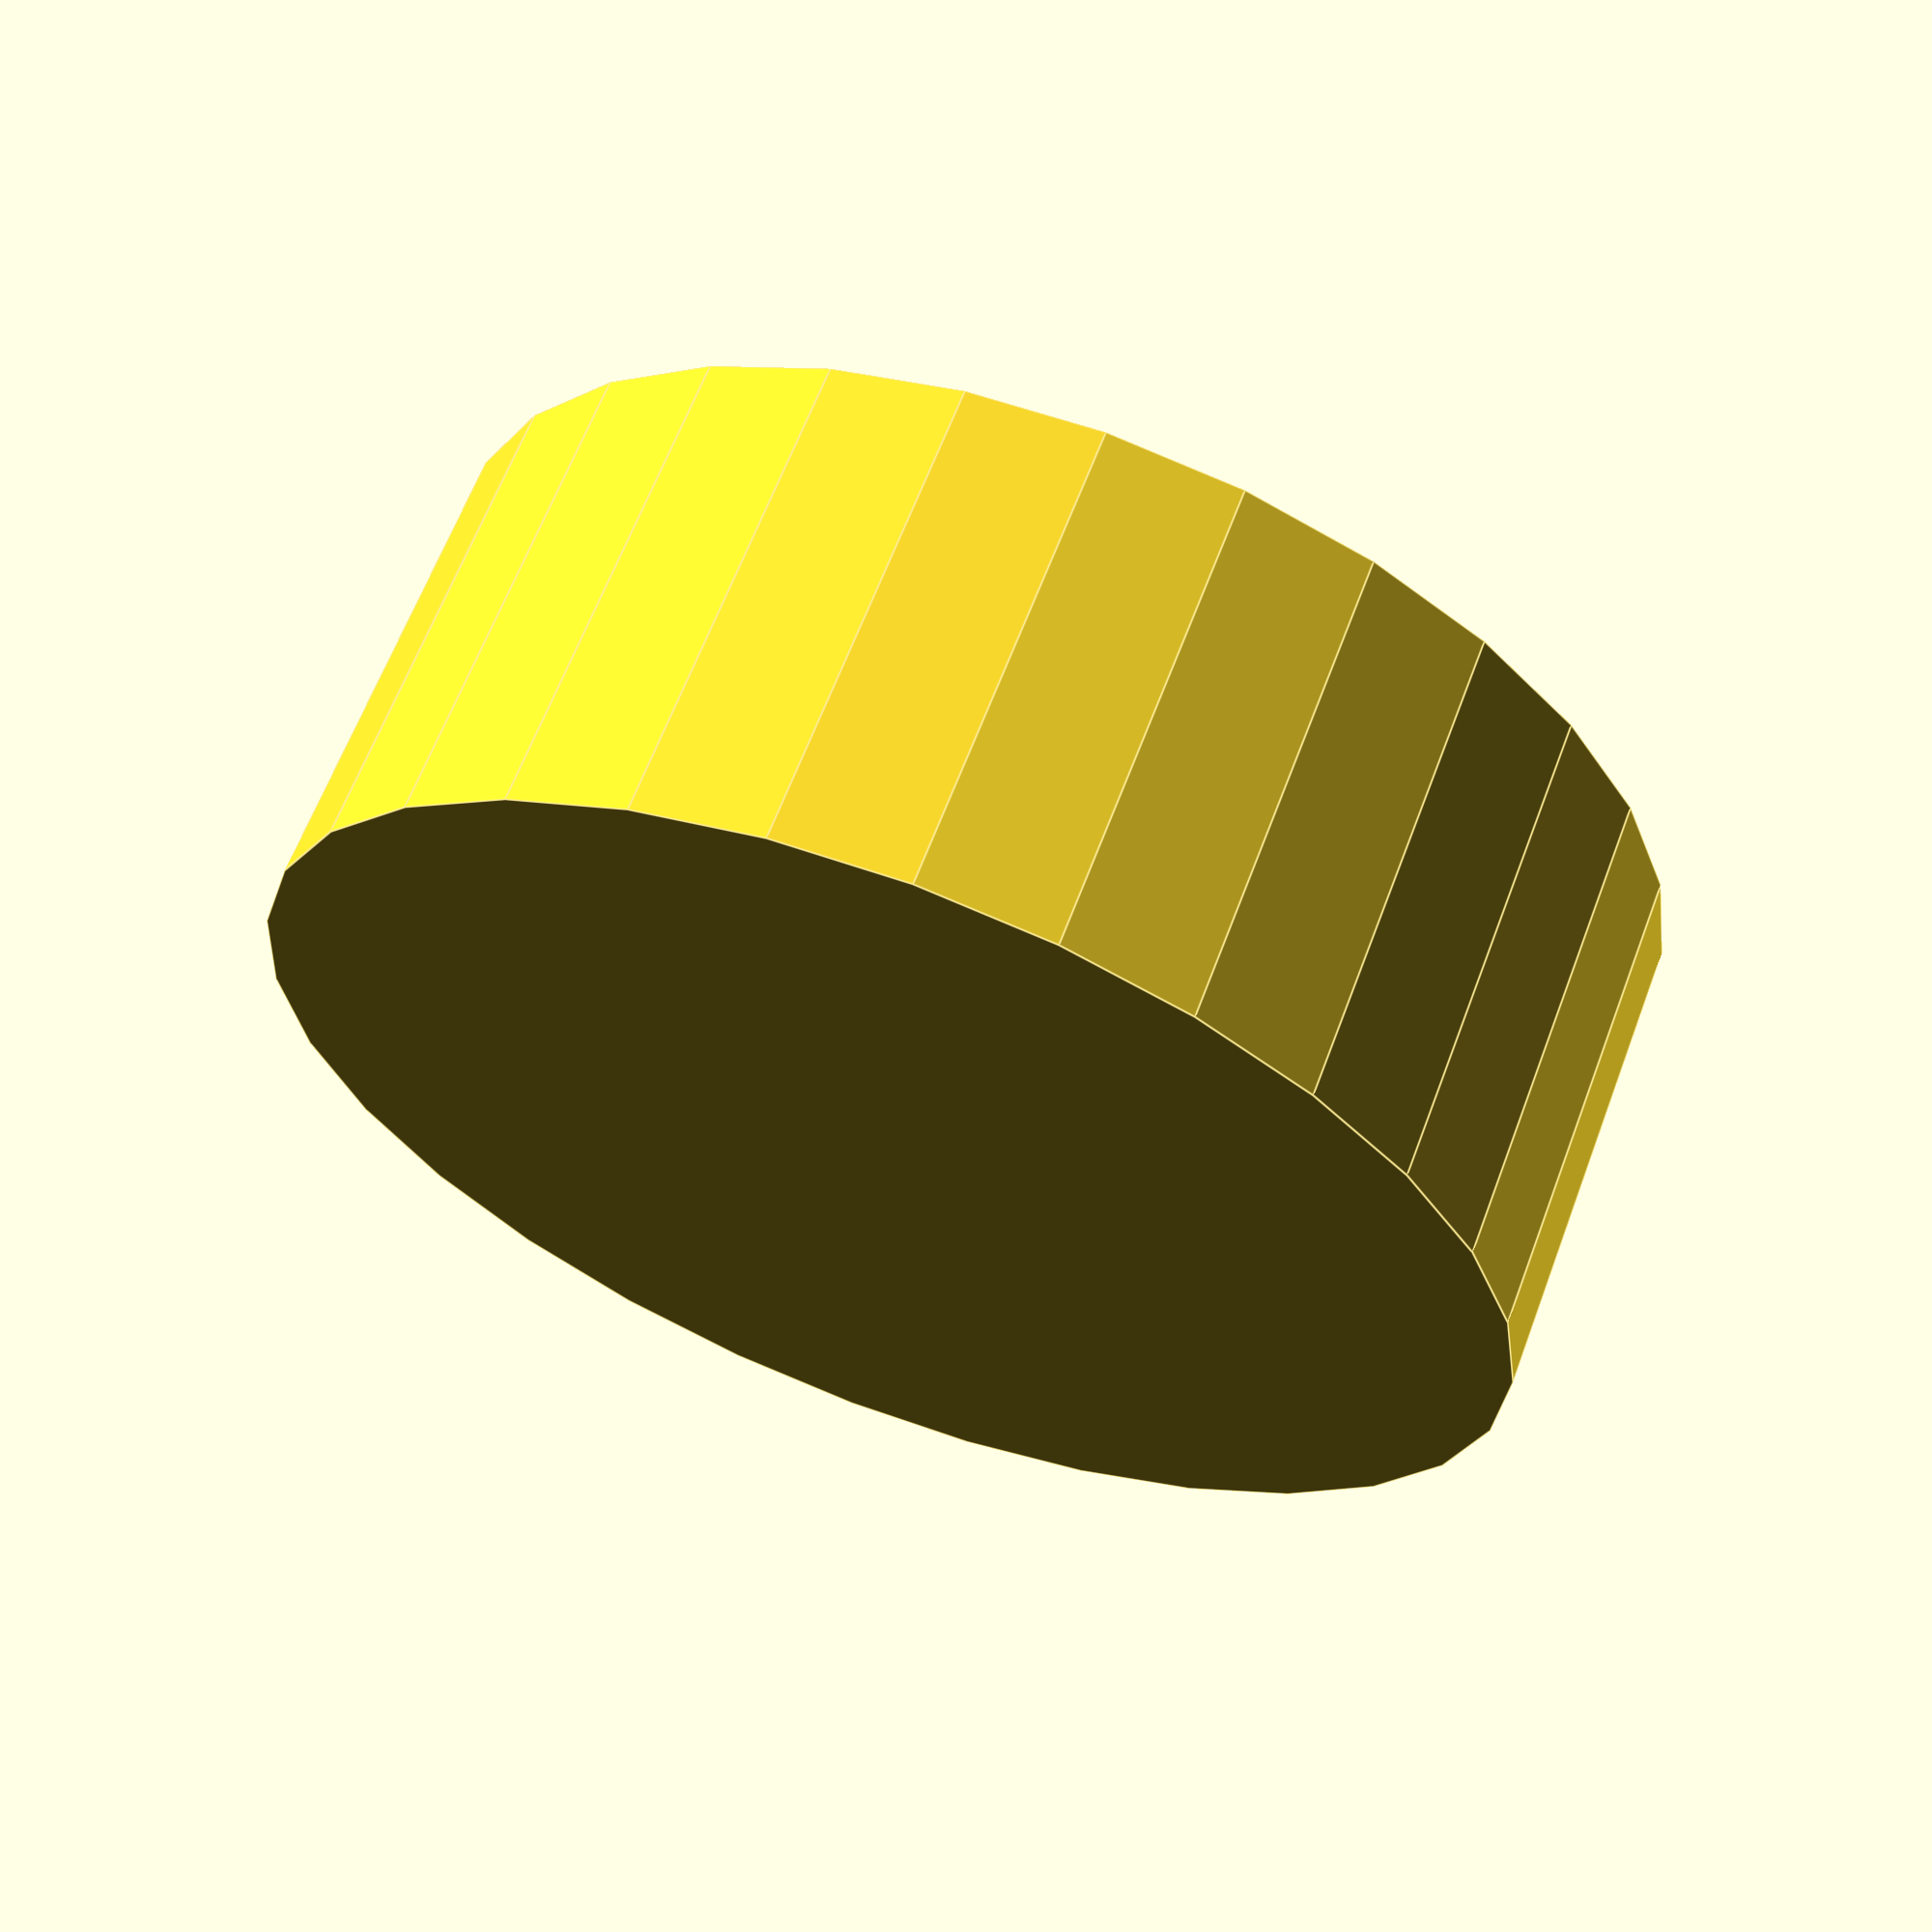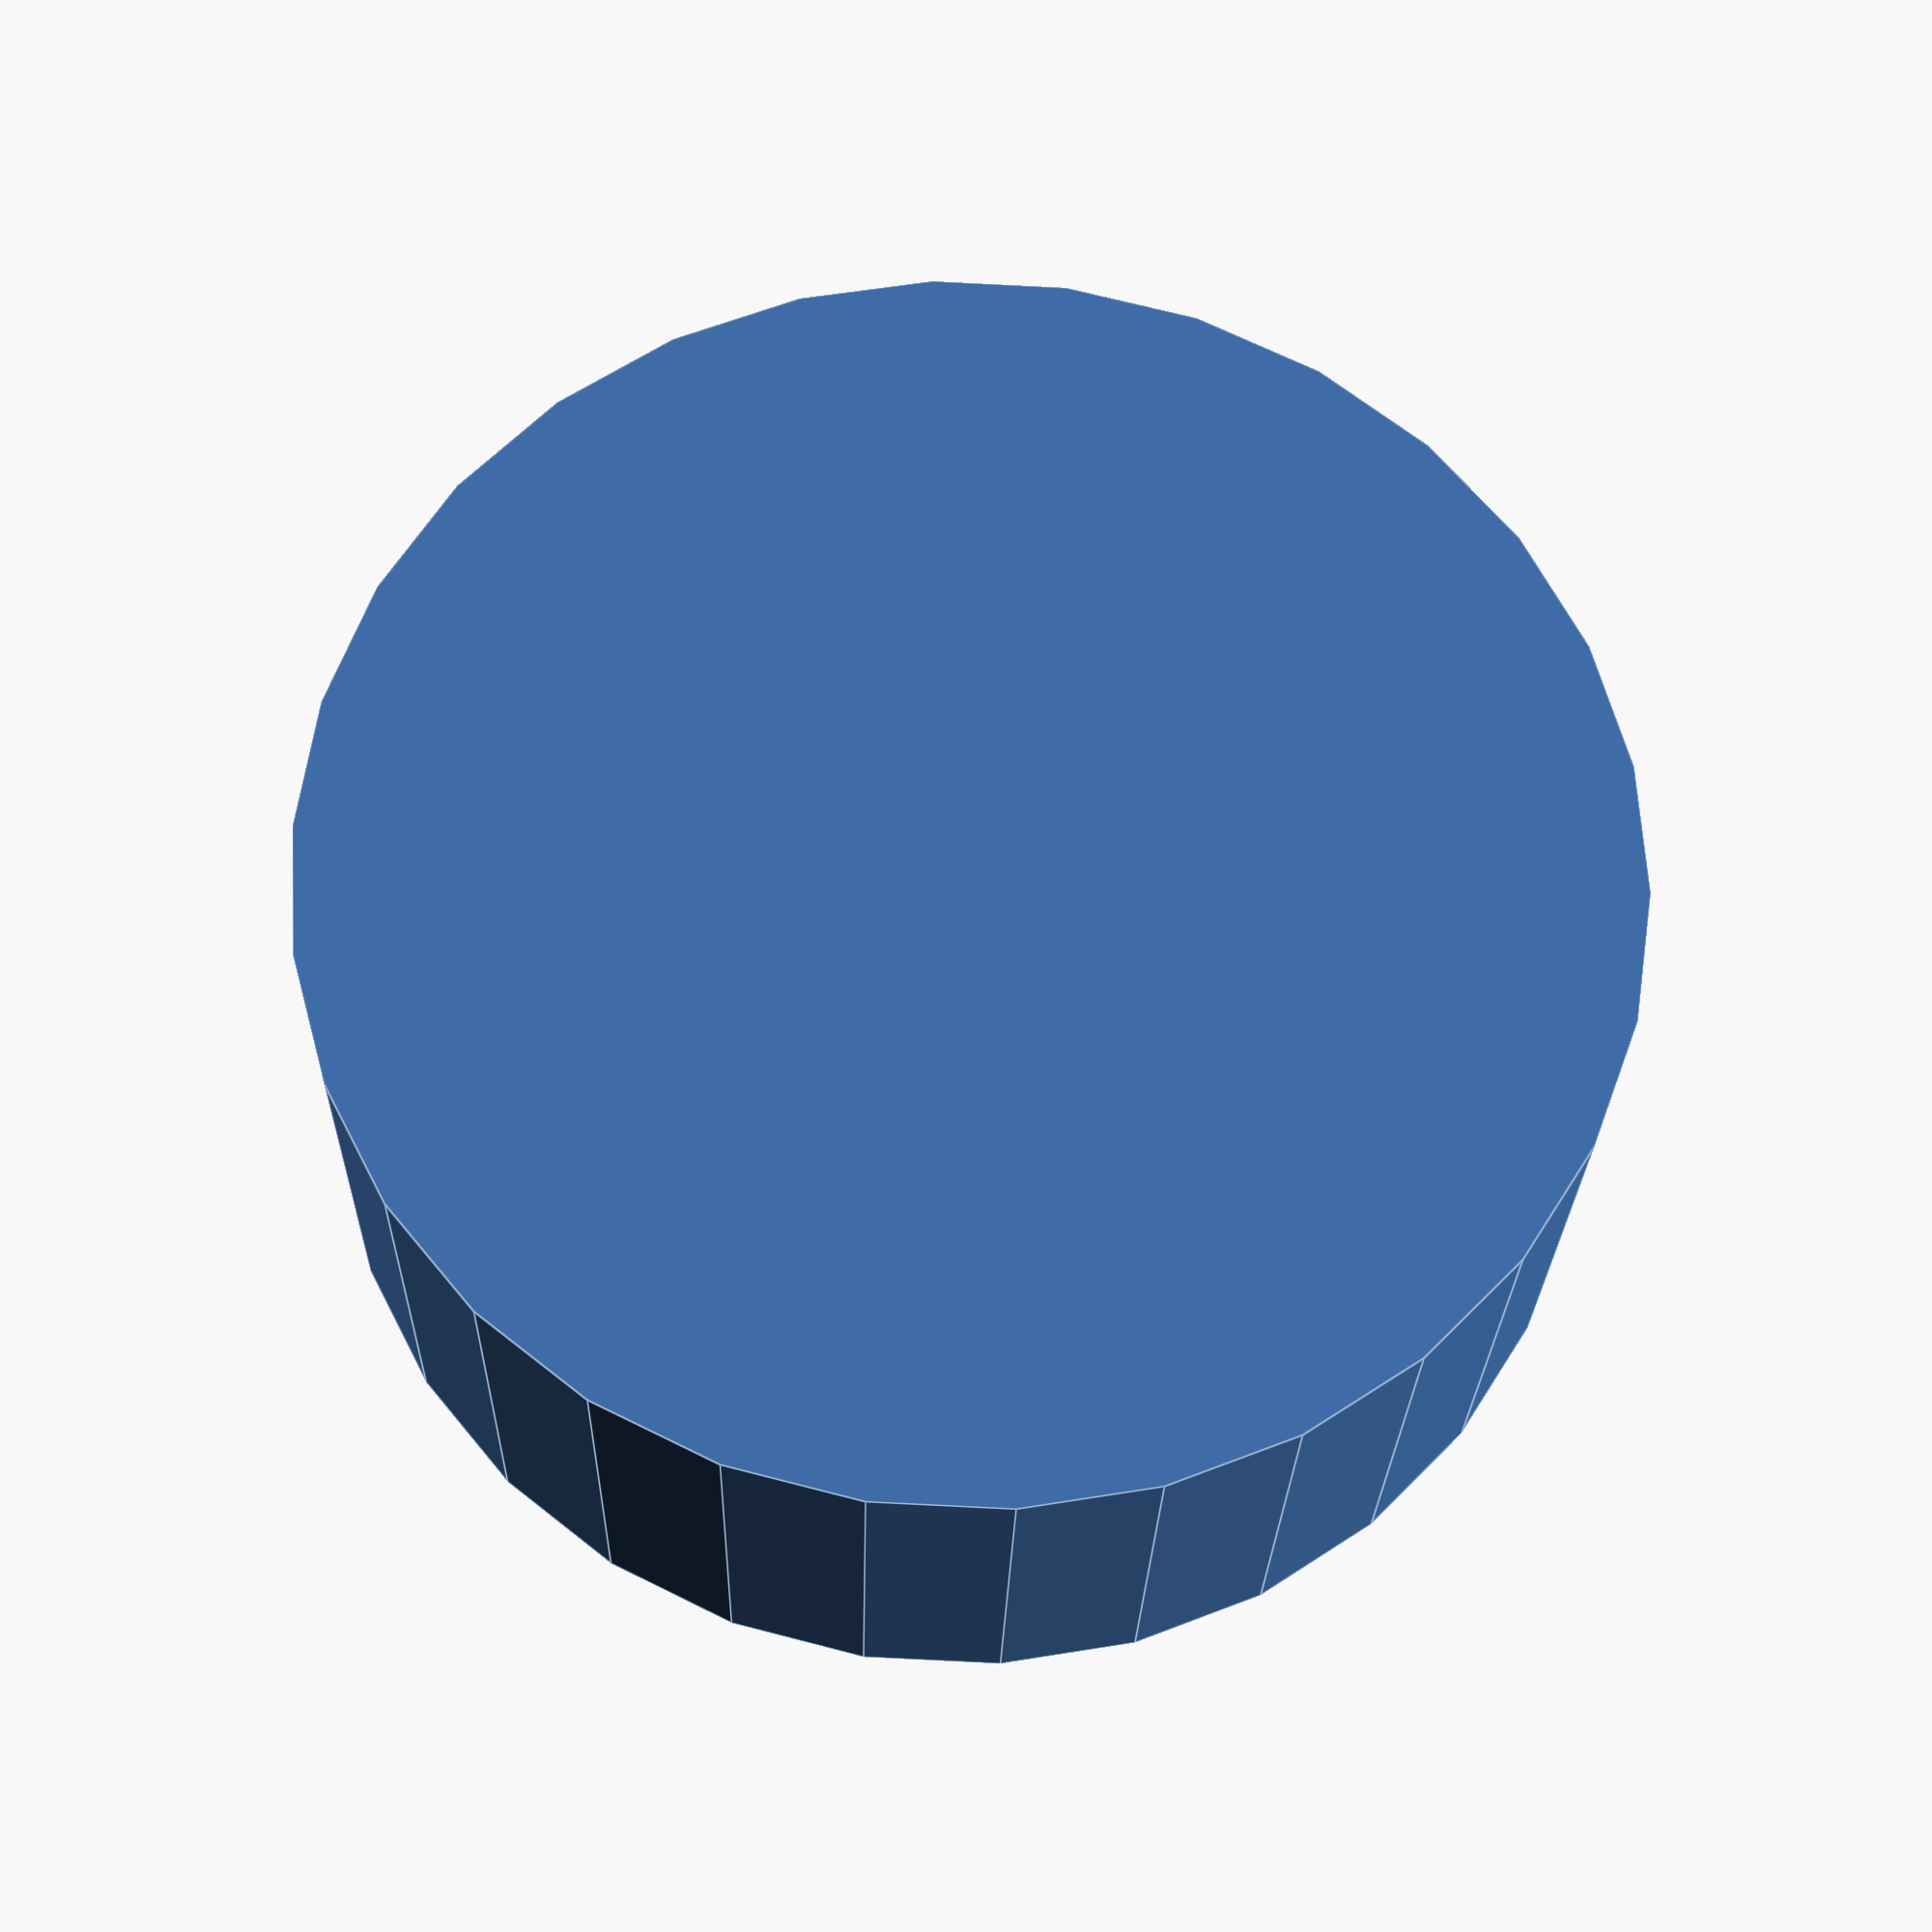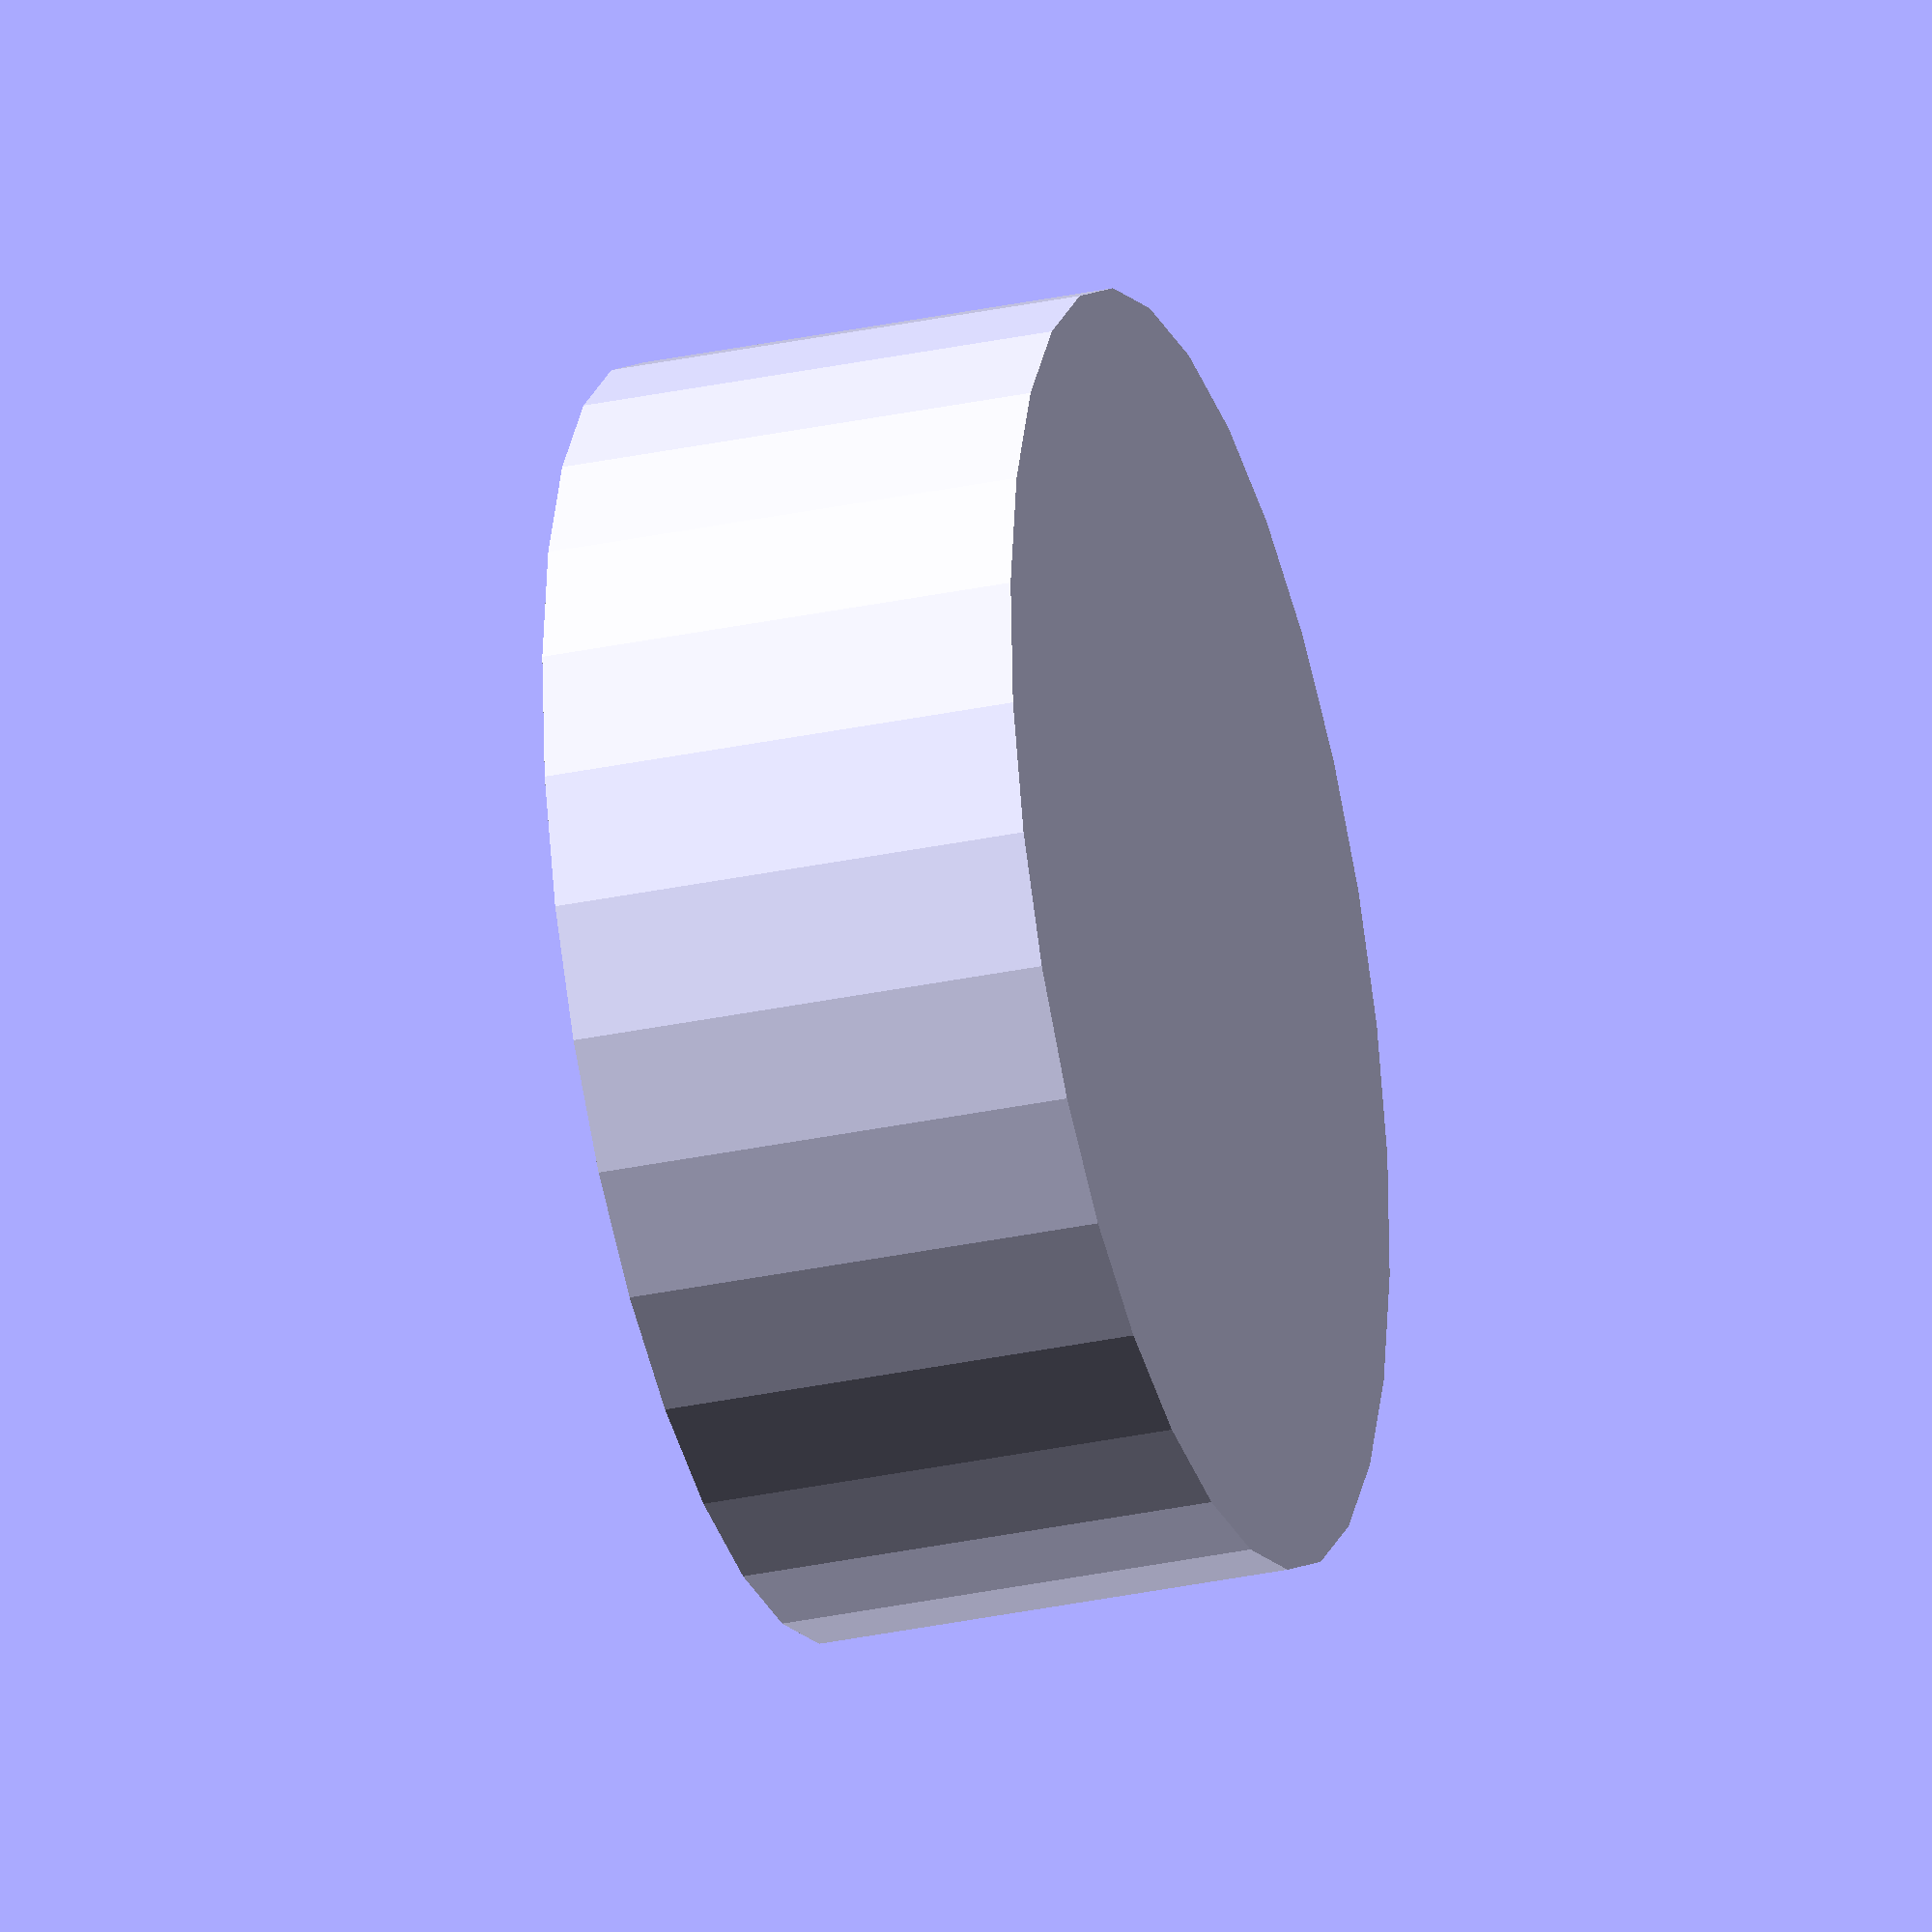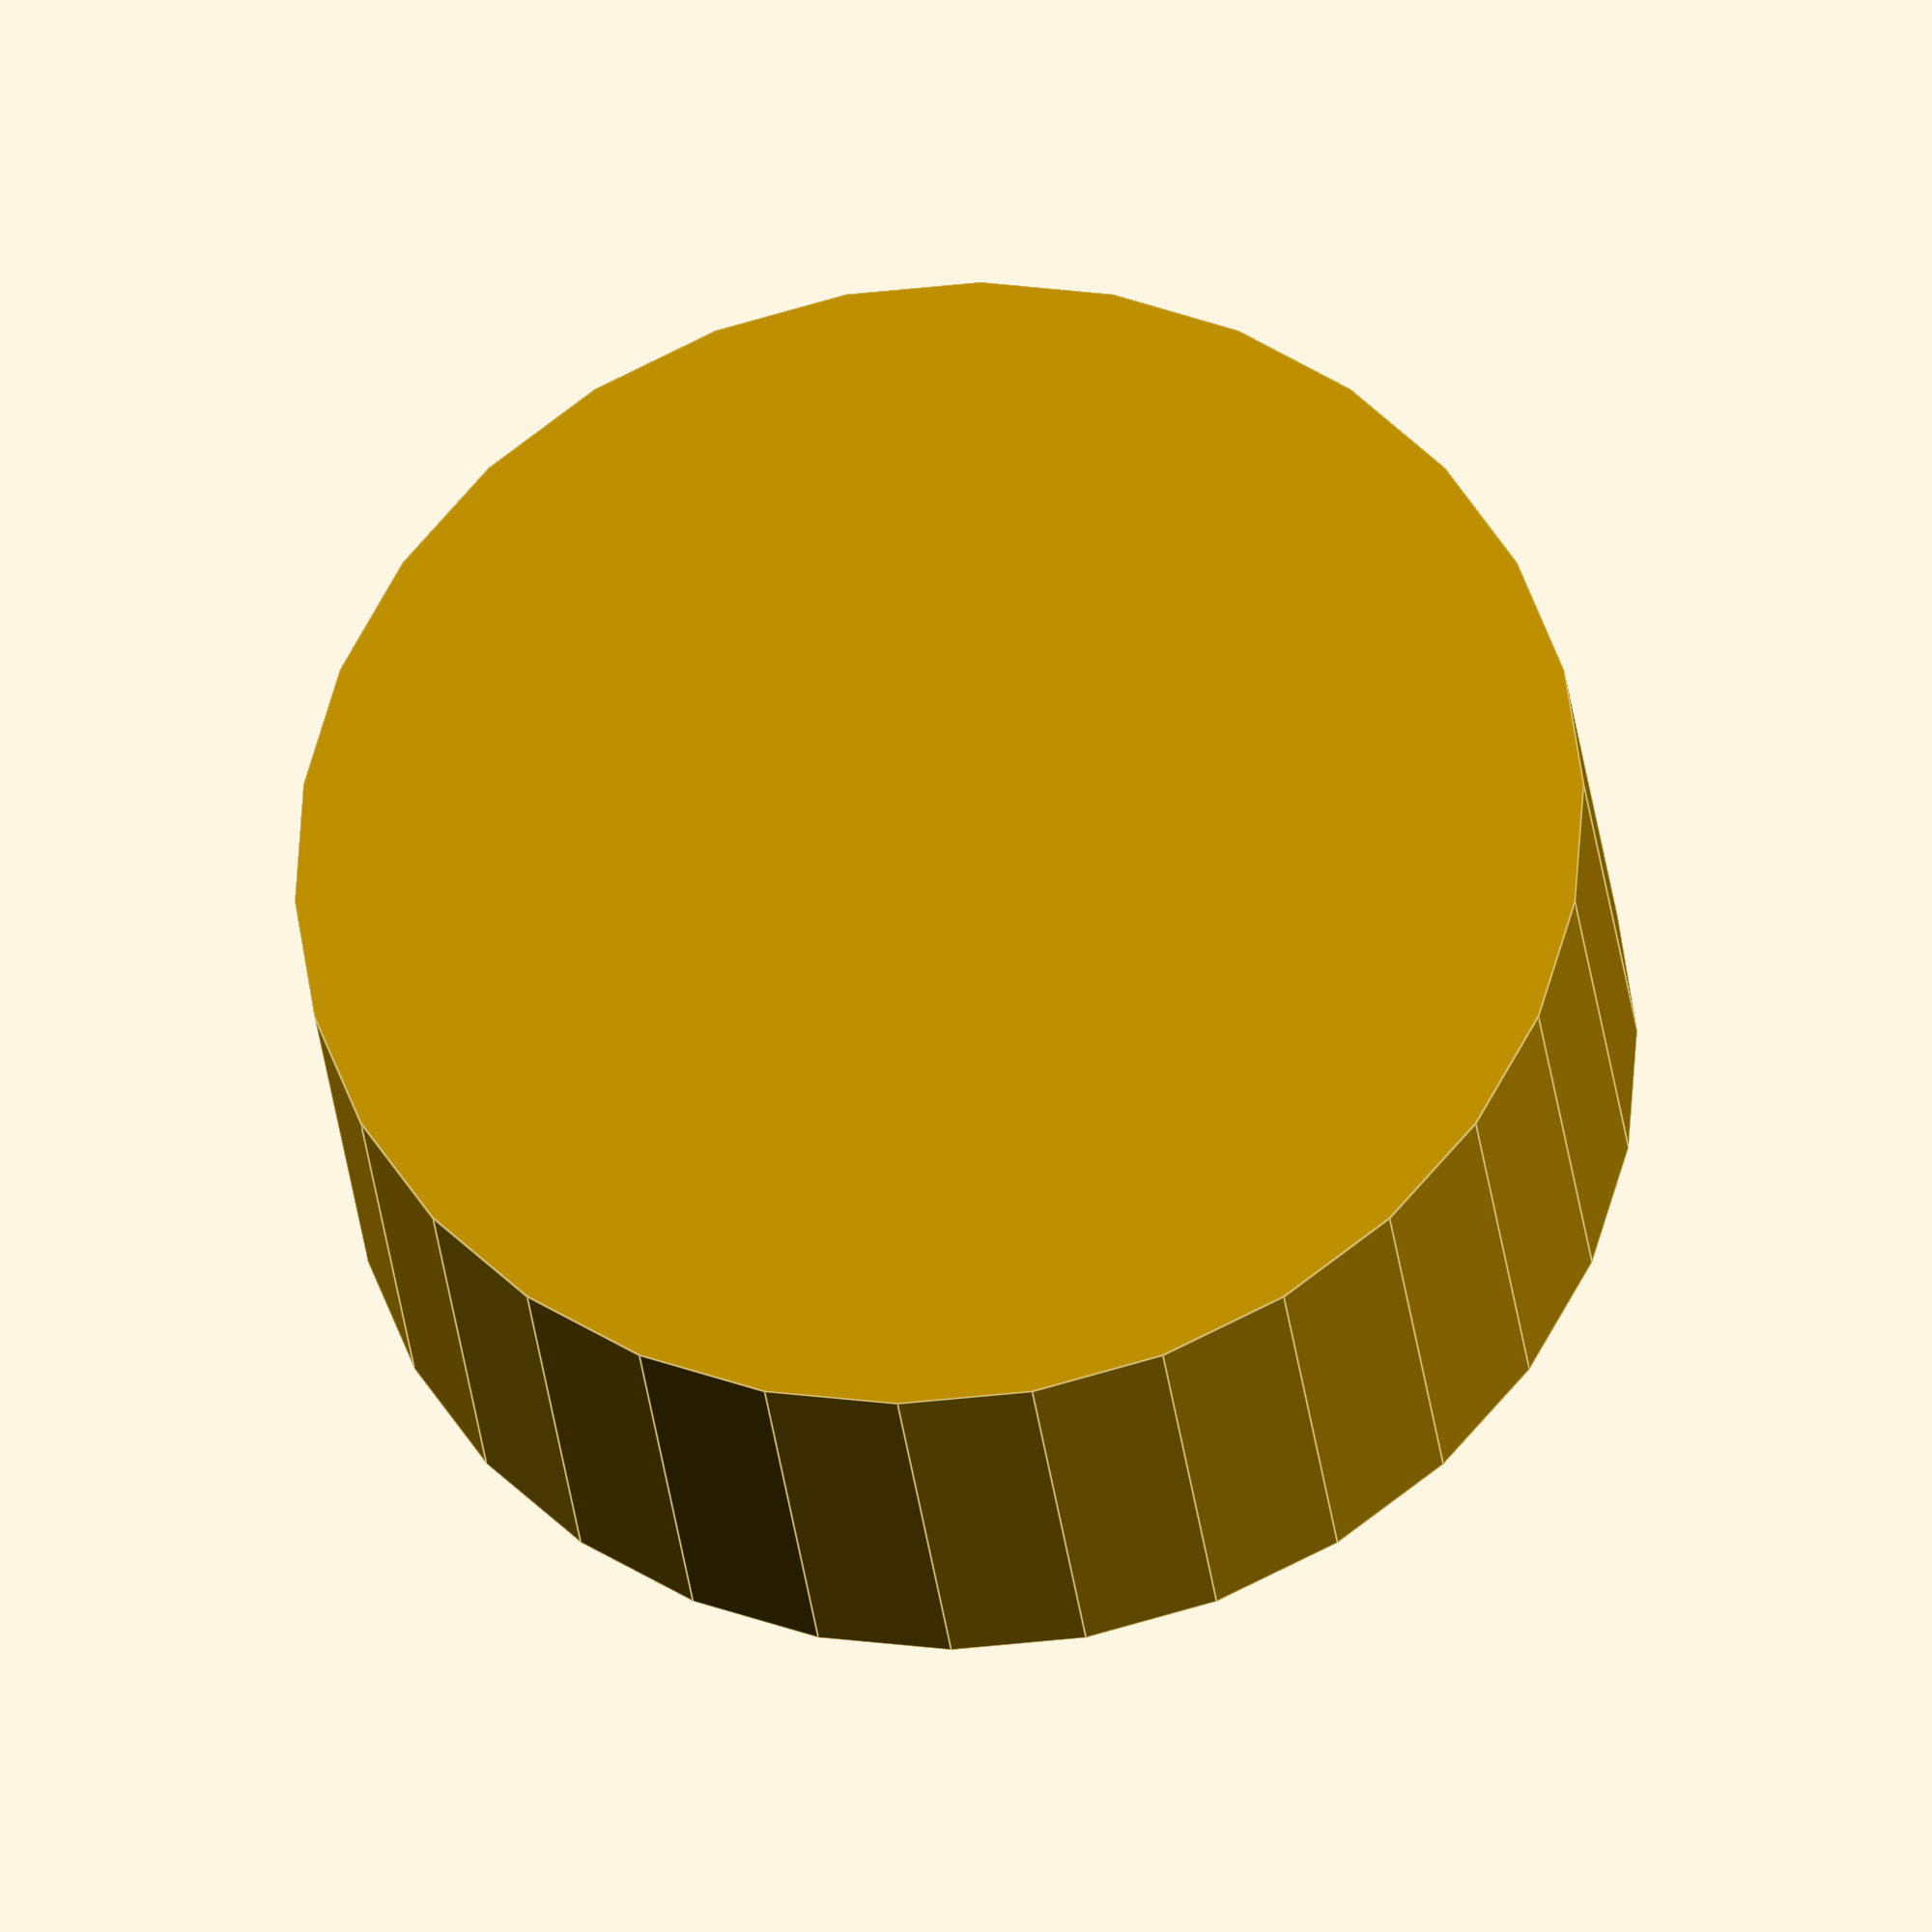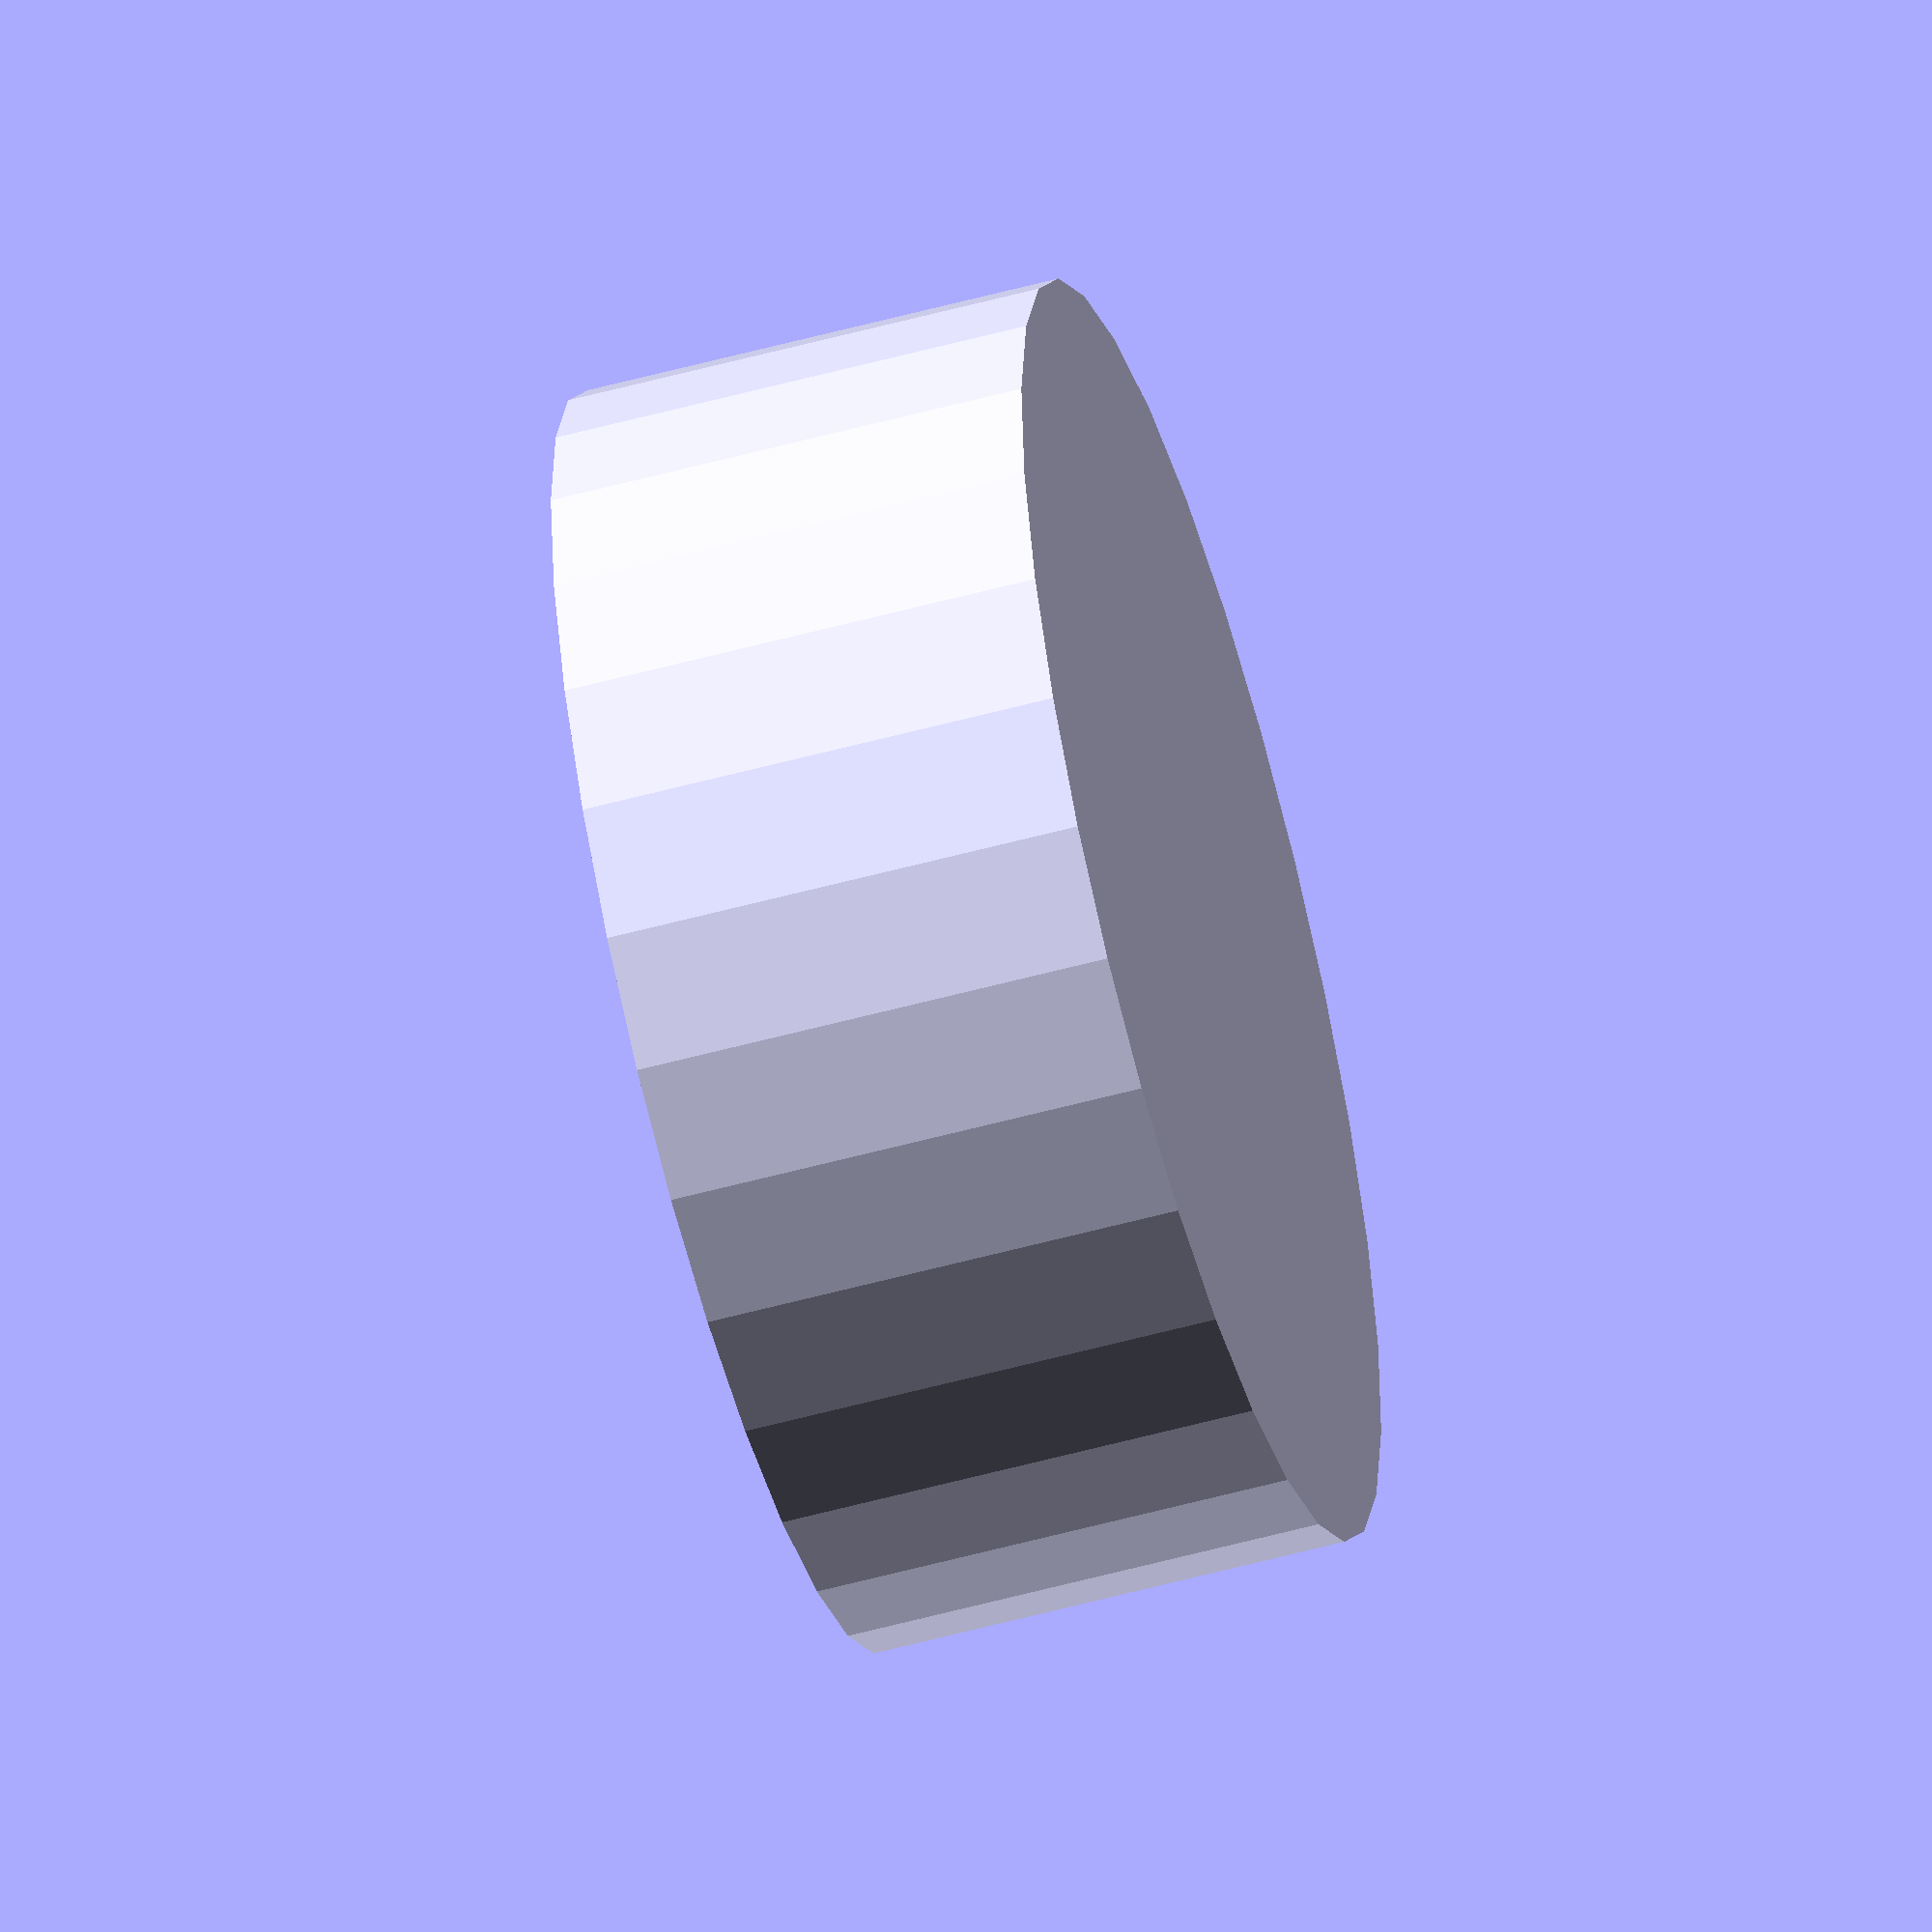
<openscad>
$fn=30;
module JGY_370motor(mode = "model"){
  //OTHER names: worm gear motor
  //46mm motor
  //all measurements in mm
  gearboxWidth = 46;
  gearboxHeigth = 32;
  gearboxDepth = 22.5;
  motorDiameter = 24.5;
  motorHeight = 31;
  motorCableSpace=10;
  gearboxMotorOffsetY = 18;
  gearboxMotorOffsetZ = 9.4;
  gearboxTranssionOffsetY = gearboxHeigth / 2;
  gearboxTranssionOffsetX = 15;
  
  
  translate([-gearboxTranssionOffsetX,-gearboxTranssionOffsetY,-22.5]){
    cube([gearboxWidth,gearboxHeigth,gearboxDepth]);
    translate([gearboxWidth,gearboxMotorOffsetY,gearboxMotorOffsetZ]){
      rotate([0,90,0])cylinder(d=motorDiameter,h=motorHeight+motorCableSpace);
    }
    
  }
  mountingHoles();
}

module mountingHoles(){
  //height of all mount studs
  mountStudHeight = 2;
  //transmission rod measurements
  transmissionCenterX = 9;
  transmissionCenterY = 9;
  transmissionStudMountDiameter = 13.5;
  transmissionStudDiameter = 6 + 0.5; ;//+.5 for clearance
  transmissionWedgeCutoff = 1;
  transmissionWedgeStart = 2;
  transmissionRodHeight = 14;

  union(){
    cylinder(d=transmissionStudMountDiameter,h=mountStudHeight);
    cylinder(d=transmissionStudDiameter,h=mountStudHeight+transmissionRodHeight);
  }

  translate([-transmissionCenterX,-transmissionCenterY]){
  //mountstuds
  distanceX=33;
  distanceY=18;
  screwholeThickness= 3.5;
  screwholeHeight= 10;
  mountStudDiameter = 7.5;
      
    for(point = [ [0,0], [0,distanceY], [distanceX,0], [distanceX,distanceY]])
    {
      translate(point){
        cylinder(d=mountStudDiameter,h=mountStudHeight);
        cylinder(d=screwholeThickness,h=mountStudHeight+screwholeHeight);
      }
    }
  
    //aligning Nodge
    nodgeDiameter=6.5;
    nodgeLenght = 16-nodgeDiameter;
    nodgeX = 22;
    nodgeY =  distanceY / 2-nodgeLenght/2;
    translate([nodgeX,nodgeY])
    hull(){
      cylinder(d=6.5,h=mountStudHeight);
      translate([0,nodgeLenght])cylinder(d=6.5,h=mountStudHeight);
    
    }
  }
}

module motorProtectionCap(){
 dMotor = 24.5;
 dOut = 26.5;
 dStamp = 5;
 height = 10;
 difference(){
   cylinder(d=dOut,height);
   translate([0,0,1])cylinder(d=dMotor,height);
 }
 translate([0,0,1])cylinder(d=dStamp,2);
}



//test code here
motorProtectionCap();
//rotate([180,0])
/*linear_extrude(height=.5)
projection(cut=true)
translate([0,0,25/2])
difference(){
    translate([-16,-17,-20])cube([90,34,20]);
JGY_370motor();
}*/



</openscad>
<views>
elev=296.5 azim=38.2 roll=200.5 proj=p view=edges
elev=204.5 azim=321.5 roll=1.3 proj=p view=edges
elev=31.2 azim=93.4 roll=107.0 proj=o view=wireframe
elev=30.4 azim=290.3 roll=186.3 proj=o view=edges
elev=55.3 azim=178.6 roll=106.1 proj=o view=solid
</views>
